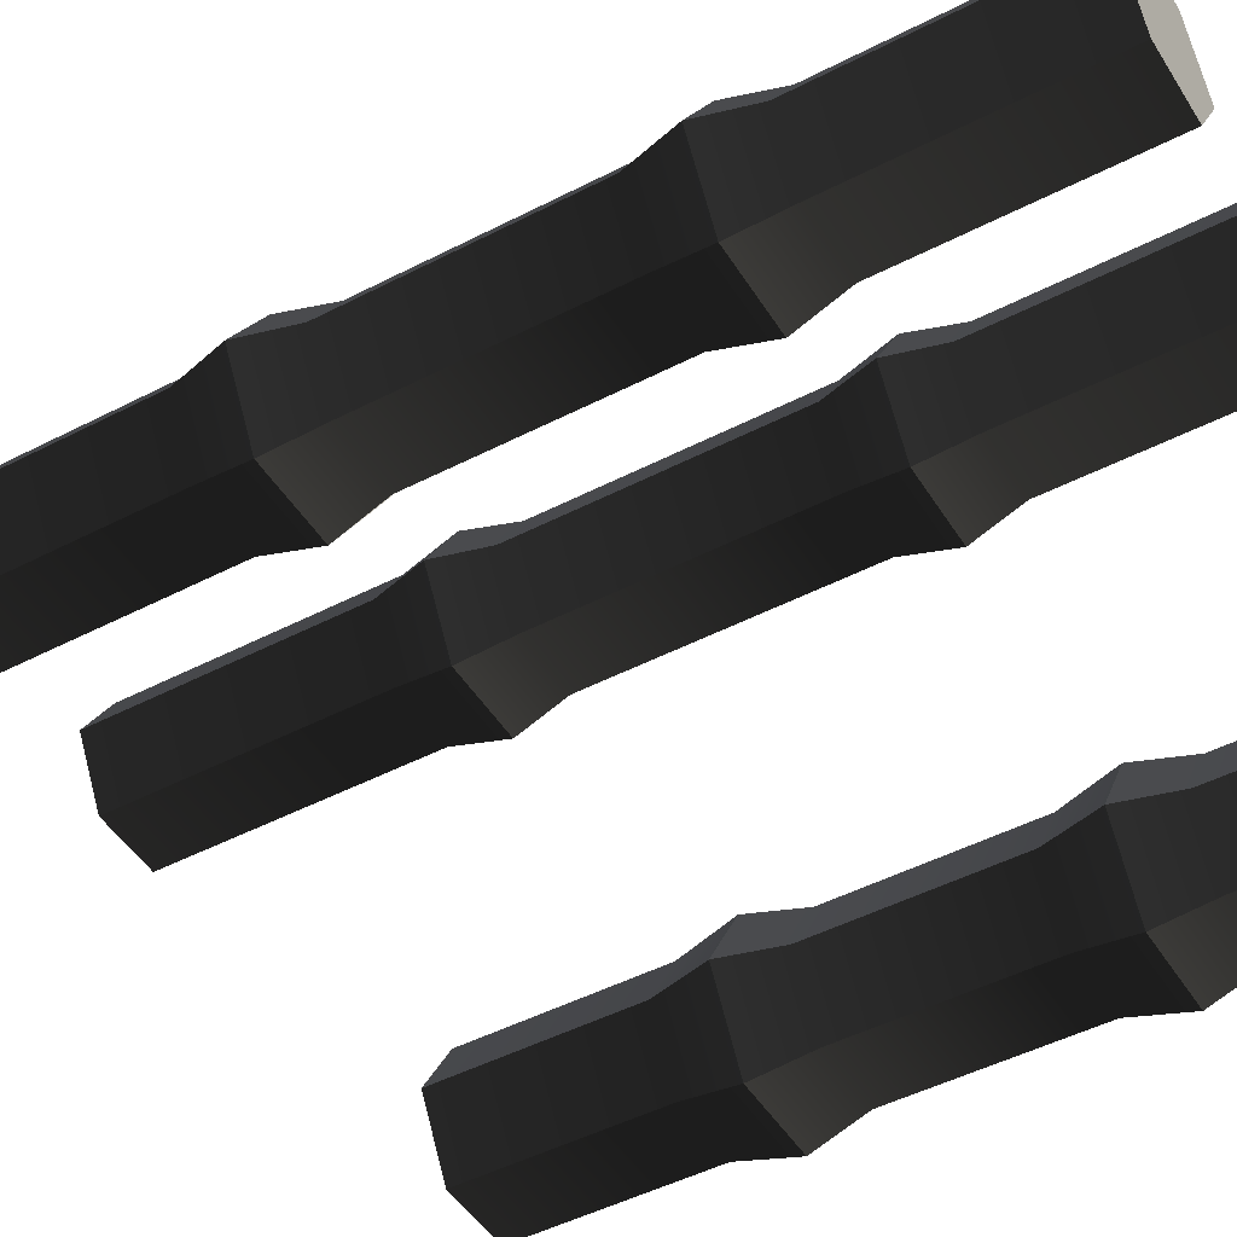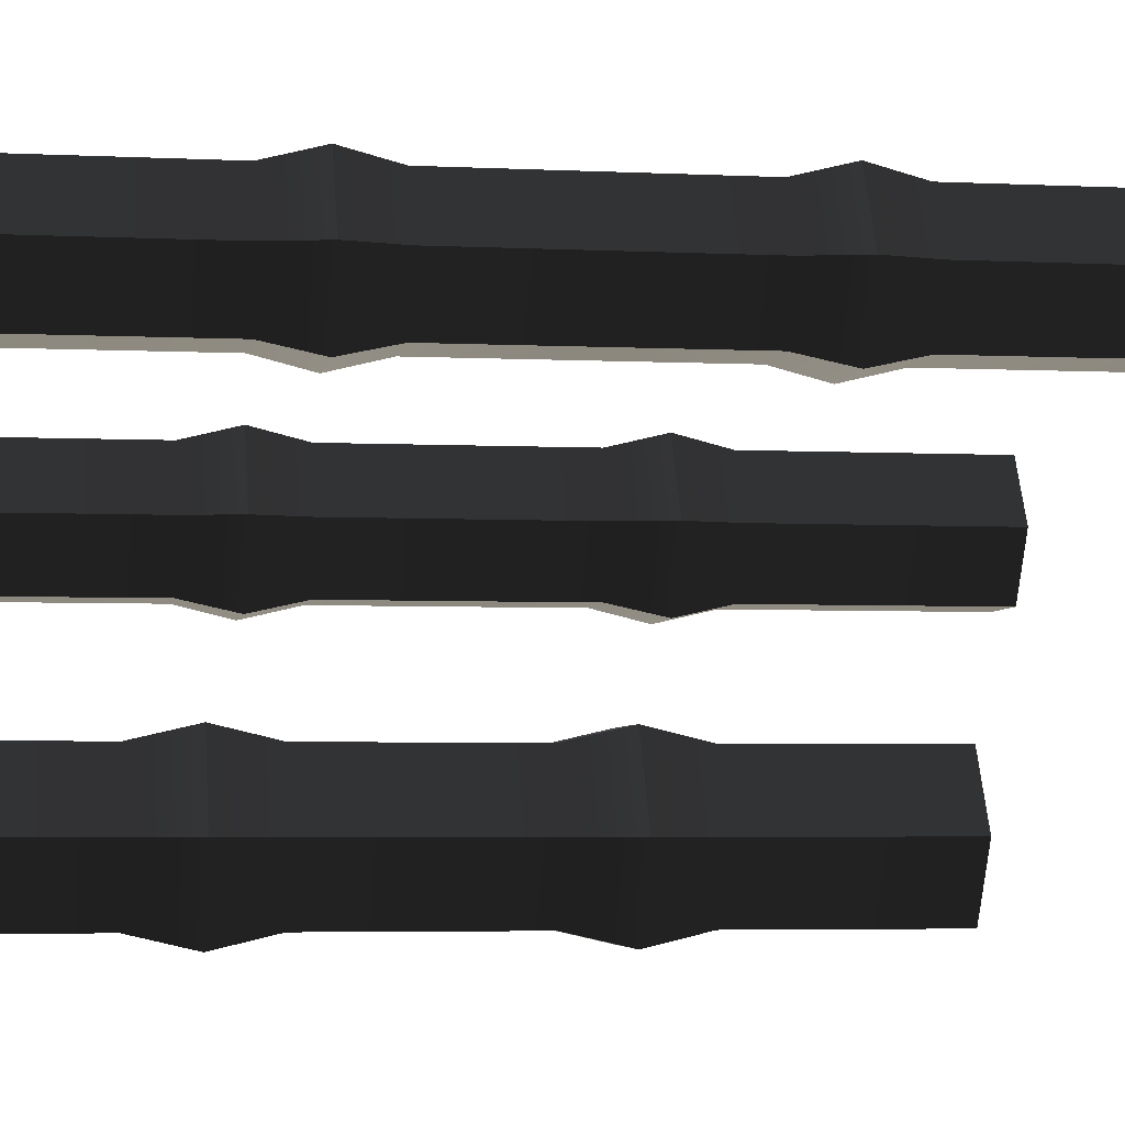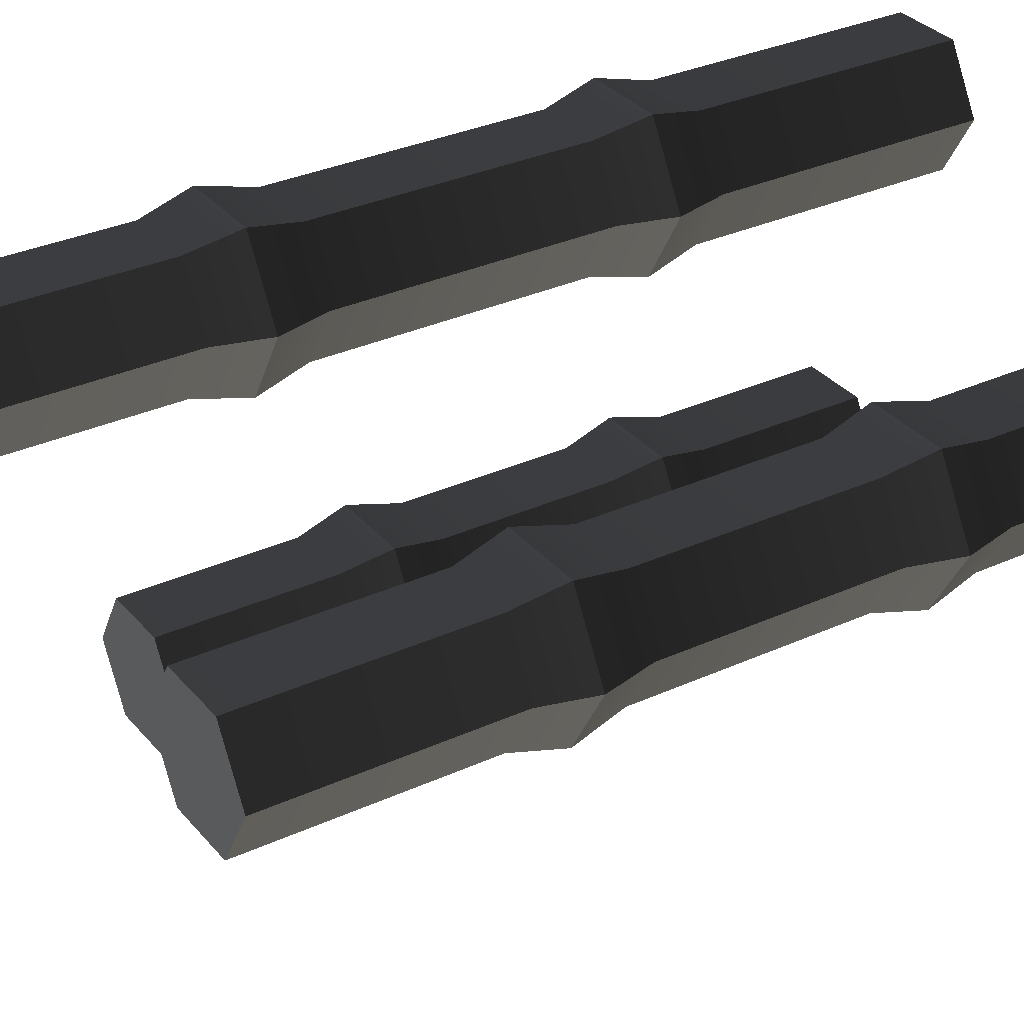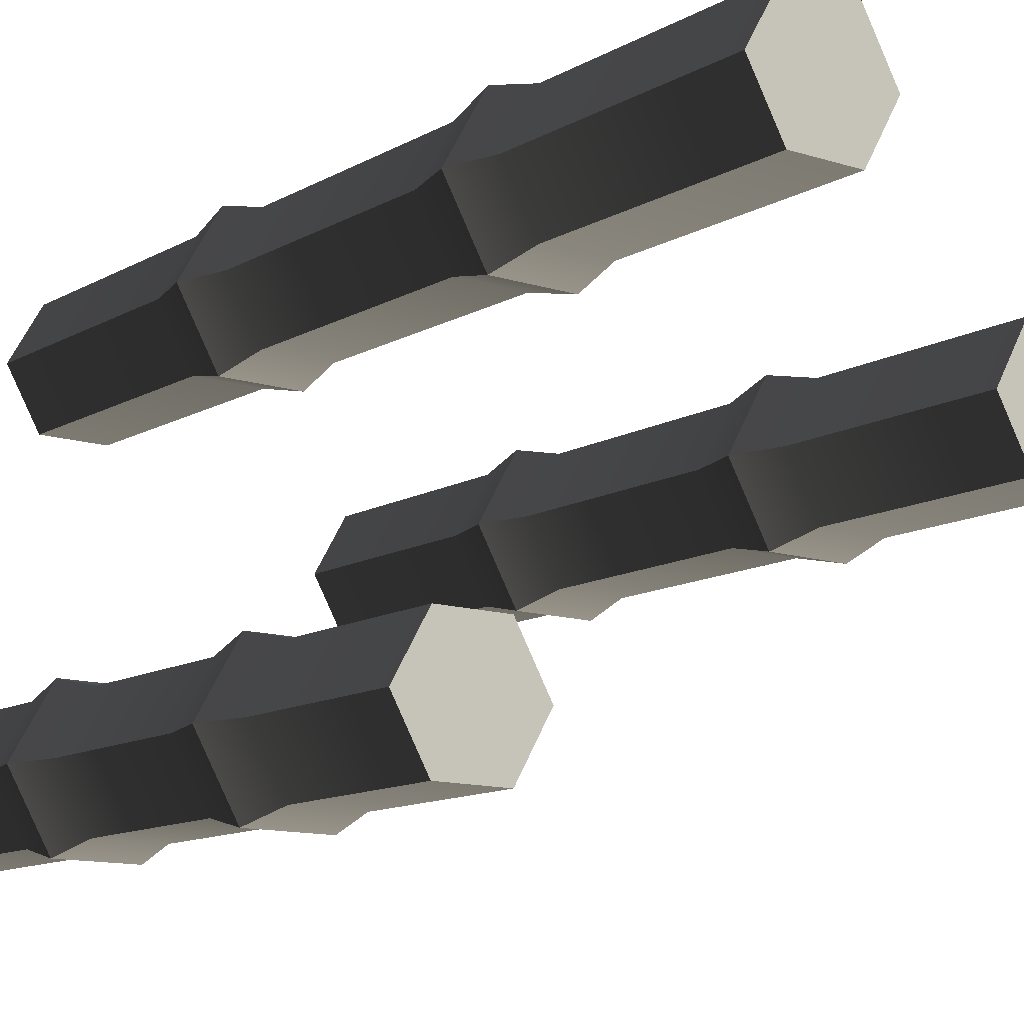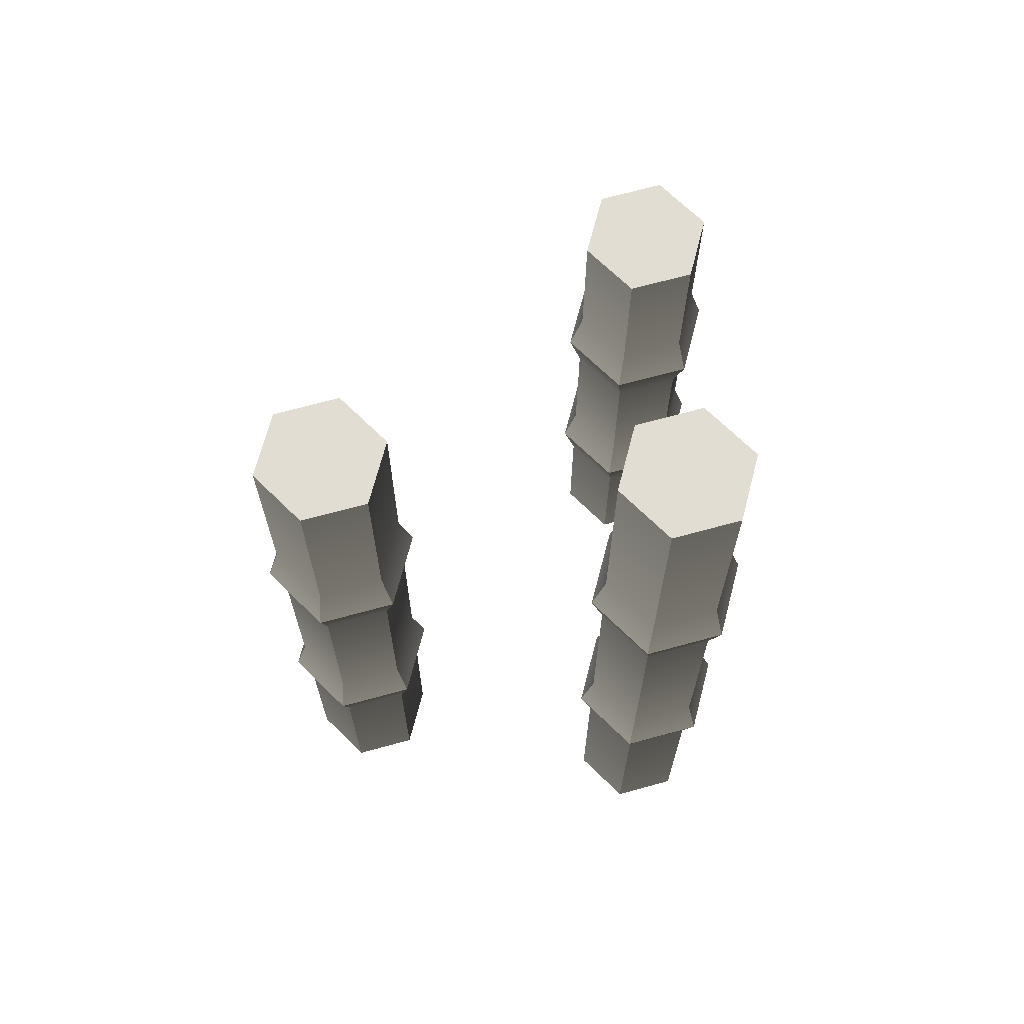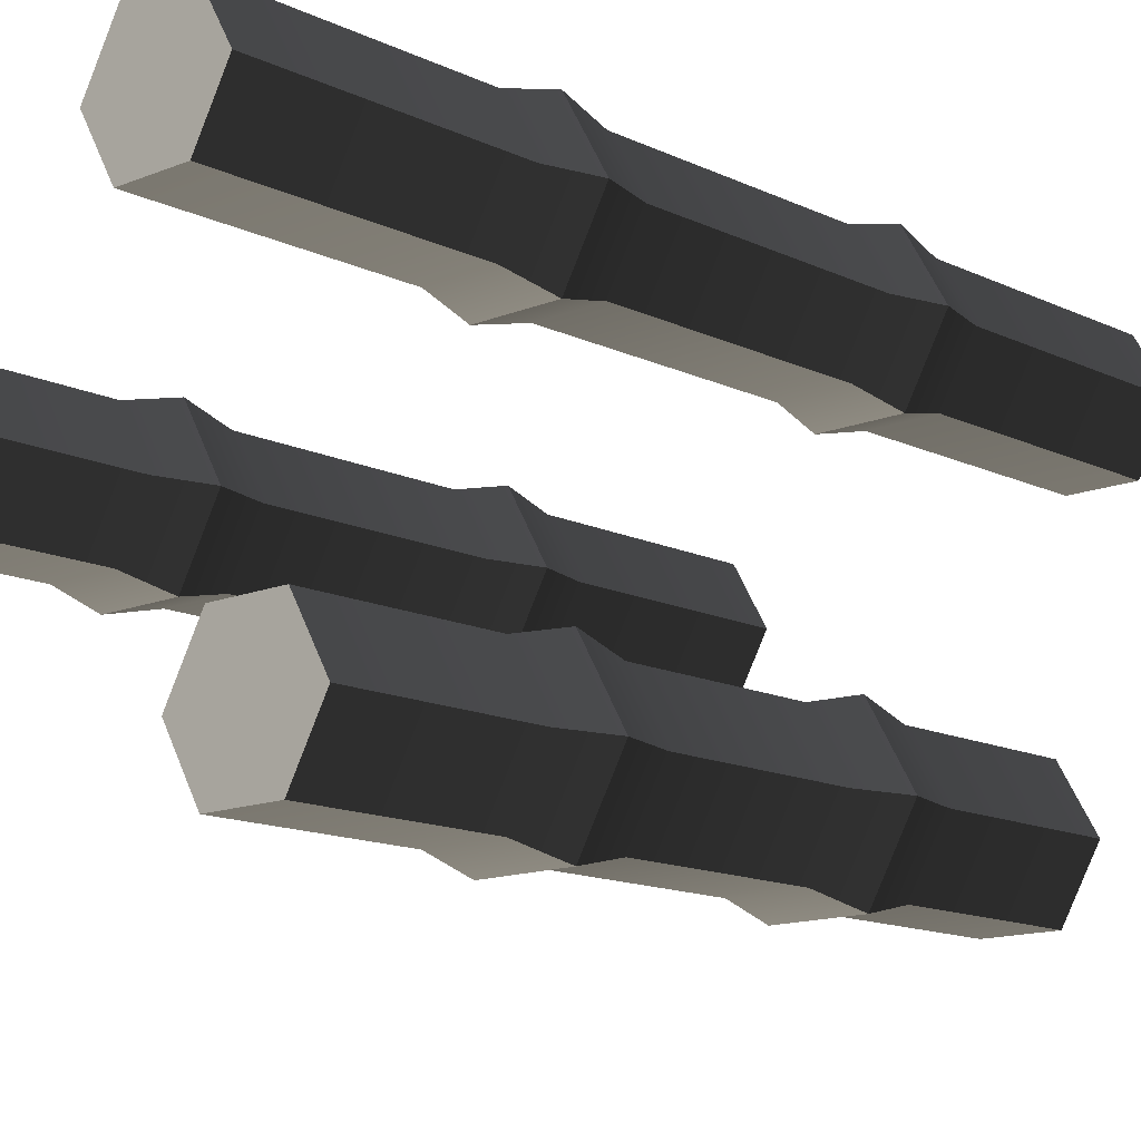
<metadata>
{"format":"obj","ext":"obj","renderer":"f3d","projection":"perspective","resolution":1024,"background":"white","views":[{"elev":-47.3,"azim":-59.6,"up":"+Z"},{"elev":-4.3,"azim":80.8,"up":"+Z"},{"elev":32.0,"azim":-122.8,"up":"+Z"},{"elev":-12.1,"azim":142.7,"up":"+Z"},{"elev":68.3,"azim":-15.4,"up":"+Y"},{"elev":-13.5,"azim":42.8,"up":"+Z"}]}
</metadata>
<code>
g bamboo
v 0.9277 3.9 1.54
v 0.4477 3.9 1.54
v 0.8877 4.2 1.471
v 0.4877 4.2 1.471
v 0.2877 4.2 1.124
v 0.2077 3.9 1.124
v 0.4877 4.2 0.7779
v 0.4477 3.9 0.7087
v 0.9277 3.9 0.7087
v 0.8877 4.2 0.7779
v 1.168 3.9 1.124
v 0.8877 3.6 1.471
v 1.088 3.6 1.124
v 0.4877 1.5 0.7779
v 0.8877 1.5 0.7779
v 0.4477 1.8 0.7087
v 0.9277 1.8 0.7087
v 1.088 4.2 1.124
v 1.088 1.5 1.124
v 1.168 1.8 1.124
v 0.2077 1.8 1.124
v 0.2877 1.5 1.124
v 0.9277 1.8 1.54
v 0.4477 1.8 1.54
v 0.8877 2.1 1.471
v 0.4877 2.1 1.471
v 0.2877 0 1.124
v 0.4877 0 1.471
v 0.4877 0 0.7779
v 0.8877 0 0.7779
v 0.8877 0 1.471
v 1.088 0 1.124
v 0.4877 2.1 0.7779
v 0.8877 2.1 0.7779
v 0.2877 2.1 1.124
v 0.4877 3.6 1.471
v 0.2877 3.6 1.124
v 0.4877 1.5 1.471
v 0.8877 1.5 1.471
v 0.4877 3.6 0.7779
v 0.8877 3.6 0.7779
v 1.088 2.1 1.124
v 0.4877 5.7 0.7779
v 0.8877 5.7 0.7779
v 0.2877 5.7 1.124
v 0.4877 5.7 1.471
v 0.8877 5.7 1.471
v 1.088 5.7 1.124
v -1.02 3.2 0.5938
v -1.42 3.2 0.5938
v -0.9805 3.5 0.6631
v -1.46 3.5 0.6631
v -1.42 3.2 -0.09898
v -1.02 3.2 -0.09898
v -1.46 3.5 -0.1683
v -0.9805 3.5 -0.1683
v -1.02 3.8 0.5938
v -1.42 3.8 0.5938
v -1.62 3.8 0.2474
v -1.7 3.5 0.2474
v -1.42 3.8 -0.09898
v -1.02 3.8 -0.09898
v -0.8205 3.2 0.2474
v -0.7405 3.5 0.2474
v -1.62 3.2 0.2474
v -1.62 0 0.2474
v -1.42 0 0.5938
v -1.42 0 -0.09898
v -1.02 0 -0.09898
v -1.02 0 0.5938
v -0.8205 0 0.2474
v -1.7 1.6 0.2474
v -1.62 1.3 0.2474
v -1.46 1.6 -0.1683
v -1.42 1.3 -0.09898
v -0.9805 1.6 -0.1683
v -1.42 1.9 -0.09898
v -1.02 1.9 -0.09898
v -1.02 1.3 0.5938
v -1.42 1.3 0.5938
v -1.02 1.3 -0.09898
v -1.62 1.9 0.2474
v -0.8205 3.8 0.2474
v -0.8205 1.9 0.2474
v -1.42 1.9 0.5938
v -0.8205 1.3 0.2474
v -1.46 1.6 0.6631
v -0.9805 1.6 0.6631
v -0.7405 1.6 0.2474
v -1.02 1.9 0.5938
v -1.62 5.1 0.2474
v -1.42 5.1 -0.09898
v -1.02 5.1 -0.09898
v -1.02 5.1 0.5938
v -0.8205 5.1 0.2474
v -1.42 5.1 0.5938
v 0.8205 0 -1.124
v 1.02 0 -0.7779
v 1.02 0 -1.471
v 1.42 0 -1.471
v 1.42 0 -0.7779
v 1.62 0 -1.124
v 1.42 2.6 -0.7779
v 1.02 2.6 -0.7779
v 1.46 2.9 -0.7087
v 0.9805 2.9 -0.7087
v 1.02 2.6 -1.471
v 1.42 2.6 -1.471
v 0.9805 2.9 -1.54
v 1.46 2.9 -1.54
v 1.42 3.2 -0.7779
v 1.02 3.2 -0.7779
v 1.62 2.6 -1.124
v 1.7 2.9 -1.124
v 0.8205 3.2 -1.124
v 0.7405 2.9 -1.124
v 1.02 3.2 -1.471
v 1.42 3.2 -1.471
v 0.8205 2.6 -1.124
v 0.9805 1.3 -0.7087
v 1.02 1 -0.7779
v 0.7405 1.3 -1.124
v 0.8205 1 -1.124
v 1.62 3.2 -1.124
v 1.02 1 -1.471
v 1.42 1 -1.471
v 0.9805 1.3 -1.54
v 1.46 1.3 -1.54
v 1.42 1 -0.7779
v 1.46 1.3 -0.7087
v 1.02 1.6 -0.7779
v 0.8205 1.6 -1.124
v 1.62 1 -1.124
v 1.7 1.3 -1.124
v 1.42 1.6 -0.7779
v 1.02 1.6 -1.471
v 1.42 1.6 -1.471
v 1.62 1.6 -1.124
v 1.02 4.2 -1.471
v 1.42 4.2 -1.471
v 1.42 4.2 -0.7779
v 1.62 4.2 -1.124
v 0.8205 4.2 -1.124
v 1.02 4.2 -0.7779
f 2 1 3
f 3 4 2
f 6 5 7
f 7 8 6
f 9 8 7
f 7 10 9
f 11 1 12
f 12 13 11
f 15 14 16
f 16 17 15
f 3 1 11
f 11 18 3
f 20 19 15
f 15 17 20
f 22 21 16
f 16 14 22
f 24 23 25
f 25 26 24
f 28 27 29
f 29 30 28
f 30 31 28
f 30 32 31
f 17 16 33
f 33 34 17
f 21 24 26
f 26 35 21
f 6 2 4
f 4 5 6
f 21 35 33
f 33 16 21
f 36 2 6
f 6 37 36
f 38 24 21
f 21 22 38
f 18 11 9
f 9 10 18
f 38 39 23
f 23 24 38
f 41 40 8
f 8 9 41
f 36 12 1
f 1 2 36
f 37 6 8
f 8 40 37
f 11 13 41
f 41 9 11
f 25 23 20
f 20 42 25
f 10 7 43
f 43 44 10
f 12 25 42
f 42 13 12
f 43 45 46
f 46 47 43
f 47 44 43
f 47 48 44
f 26 25 12
f 12 36 26
f 4 46 45
f 45 5 4
f 30 29 14
f 14 15 30
f 27 22 14
f 14 29 27
f 13 42 34
f 34 41 13
f 35 37 40
f 40 33 35
f 42 20 17
f 17 34 42
f 39 31 32
f 32 19 39
f 5 45 43
f 43 7 5
f 48 18 10
f 10 44 48
f 20 23 39
f 39 19 20
f 34 33 40
f 40 41 34
f 28 31 39
f 39 38 28
f 4 3 47
f 47 46 4
f 28 38 22
f 22 27 28
f 19 32 30
f 30 15 19
f 26 36 37
f 37 35 26
f 47 3 18
f 18 48 47
f 50 49 51
f 51 52 50
f 54 53 55
f 55 56 54
f 52 51 57
f 57 58 52
f 60 59 61
f 61 55 60
f 56 55 61
f 61 62 56
f 64 63 54
f 54 56 64
f 60 52 58
f 58 59 60
f 50 52 60
f 60 65 50
f 64 51 49
f 49 63 64
f 67 66 68
f 68 69 67
f 69 70 67
f 69 71 70
f 73 72 74
f 74 75 73
f 76 74 77
f 77 78 76
f 67 70 79
f 79 80 67
f 81 75 74
f 74 76 81
f 69 68 75
f 75 81 69
f 82 65 53
f 53 77 82
f 78 77 53
f 53 54 78
f 83 64 56
f 56 62 83
f 63 84 78
f 78 54 63
f 85 50 65
f 65 82 85
f 79 70 71
f 71 86 79
f 80 87 72
f 72 73 80
f 80 79 88
f 88 87 80
f 72 87 85
f 85 82 72
f 72 82 77
f 77 74 72
f 89 88 79
f 79 86 89
f 67 80 73
f 73 66 67
f 66 73 75
f 75 68 66
f 86 71 69
f 69 81 86
f 49 90 84
f 84 63 49
f 87 88 90
f 90 85 87
f 90 88 89
f 89 84 90
f 57 51 64
f 64 83 57
f 65 60 55
f 55 53 65
f 84 89 76
f 76 78 84
f 89 86 81
f 81 76 89
f 59 91 92
f 92 61 59
f 85 90 49
f 49 50 85
f 62 61 92
f 92 93 62
f 94 57 83
f 83 95 94
f 95 83 62
f 62 93 95
f 58 96 91
f 91 59 58
f 58 57 94
f 94 96 58
f 92 91 96
f 96 94 92
f 94 93 92
f 94 95 93
f 98 97 99
f 99 100 98
f 100 101 98
f 100 102 101
f 104 103 105
f 105 106 104
f 108 107 109
f 109 110 108
f 106 105 111
f 111 112 106
f 114 113 108
f 108 110 114
f 116 115 117
f 117 109 116
f 110 109 117
f 117 118 110
f 116 106 112
f 112 115 116
f 104 106 116
f 116 119 104
f 114 105 103
f 103 113 114
f 119 116 109
f 109 107 119
f 121 120 122
f 122 123 121
f 124 114 110
f 110 118 124
f 126 125 127
f 127 128 126
f 121 129 130
f 130 120 121
f 111 105 114
f 114 124 111
f 122 120 131
f 131 132 122
f 134 133 126
f 126 128 134
f 123 122 127
f 127 125 123
f 120 130 135
f 135 131 120
f 128 127 136
f 136 137 128
f 122 132 136
f 136 127 122
f 135 130 134
f 134 138 135
f 138 134 128
f 128 137 138
f 134 130 129
f 129 133 134
f 98 101 129
f 129 121 98
f 129 101 102
f 102 133 129
f 100 99 125
f 125 126 100
f 133 102 100
f 100 126 133
f 98 121 123
f 123 97 98
f 97 123 125
f 125 99 97
f 113 138 137
f 137 108 113
f 132 119 107
f 107 136 132
f 137 136 107
f 107 108 137
f 131 104 119
f 119 132 131
f 103 135 138
f 138 113 103
f 131 135 103
f 103 104 131
f 118 117 139
f 139 140 118
f 141 111 124
f 124 142 141
f 142 124 118
f 118 140 142
f 139 143 144
f 144 141 139
f 141 140 139
f 141 142 140
f 115 143 139
f 139 117 115
f 112 144 143
f 143 115 112
f 112 111 141
f 141 144 112

</code>
